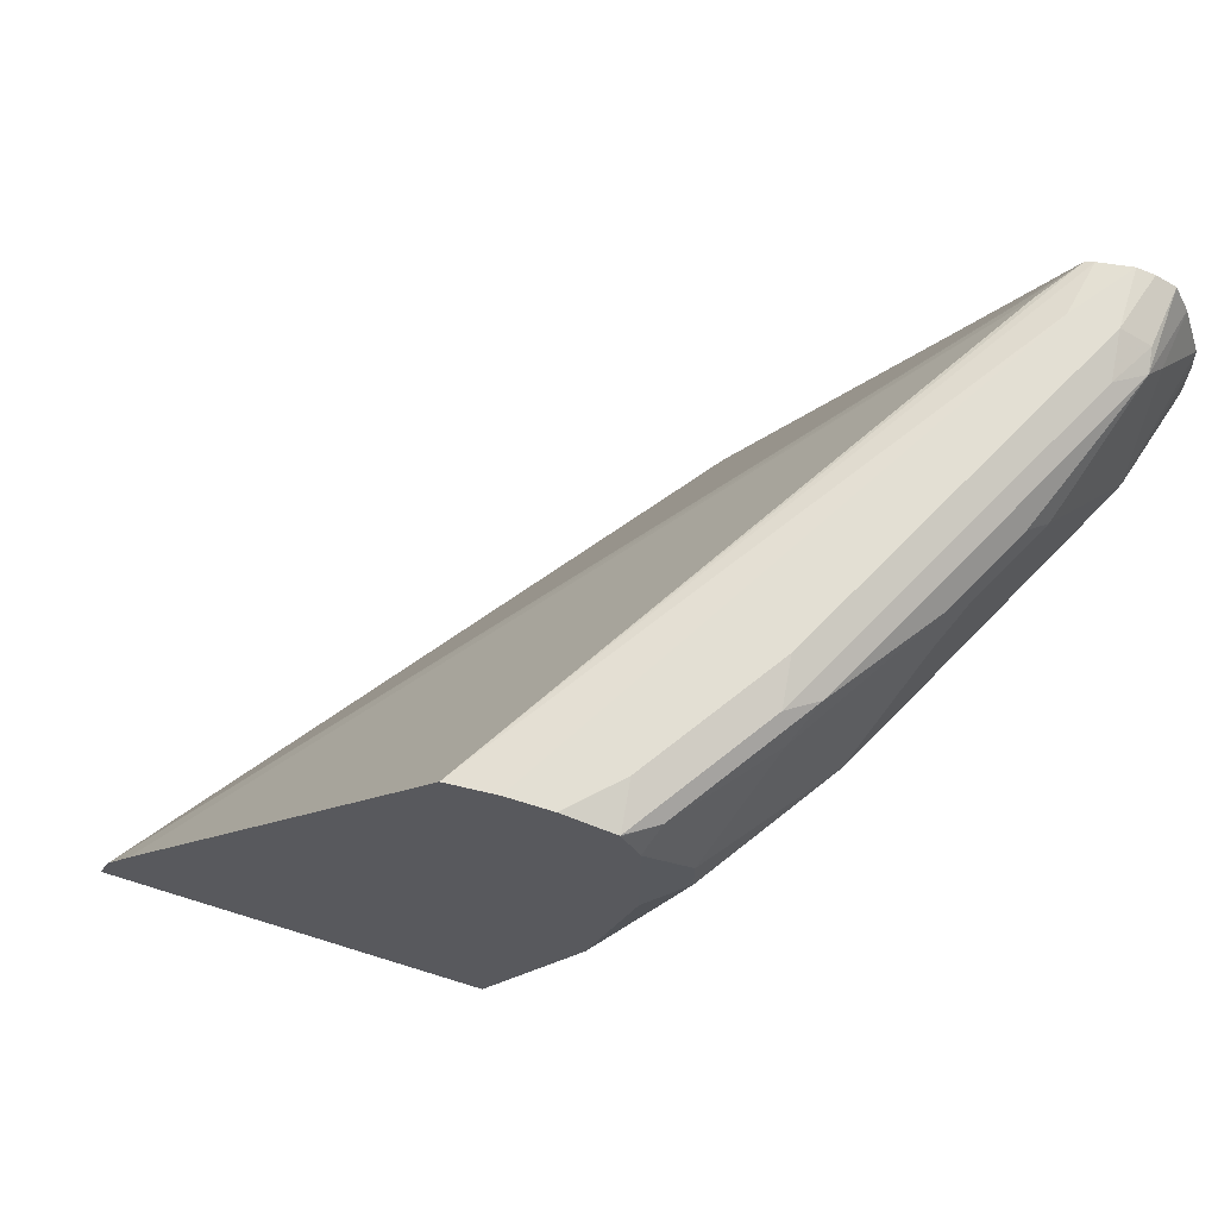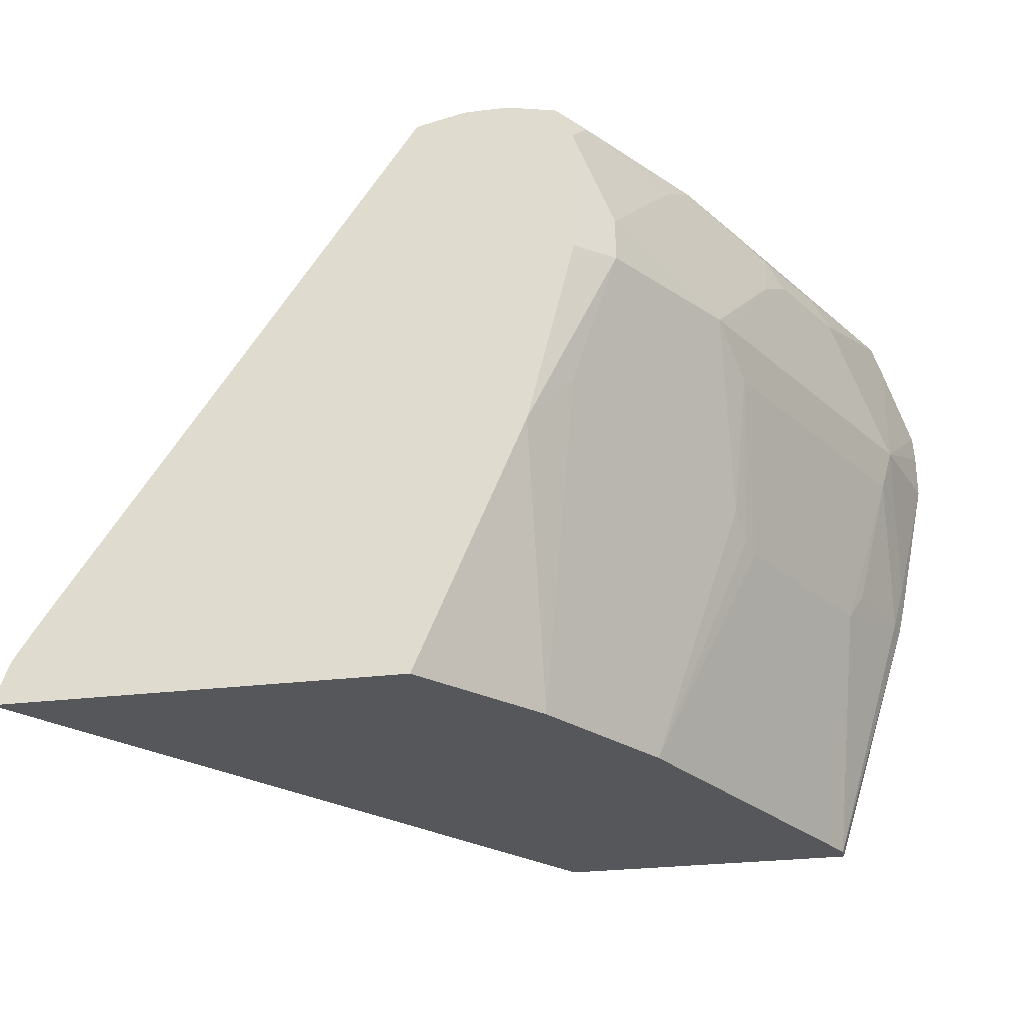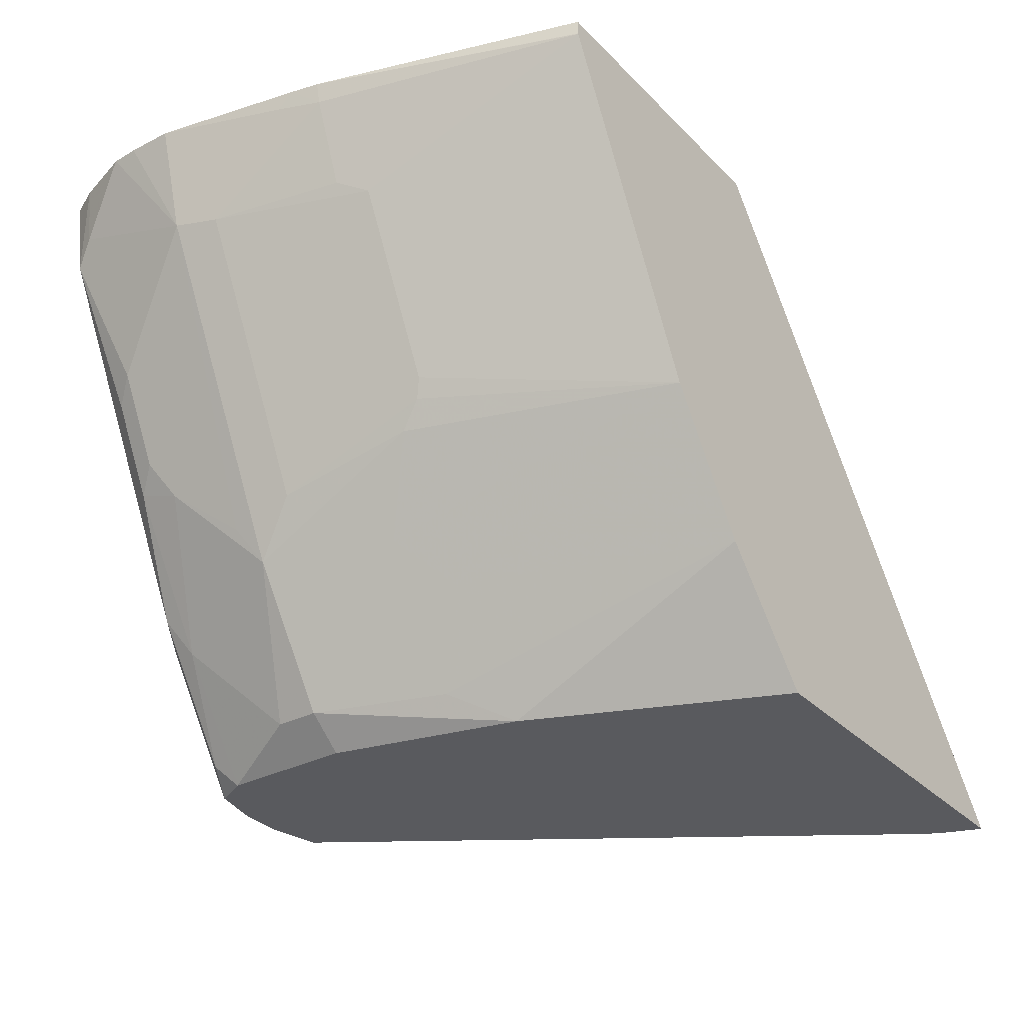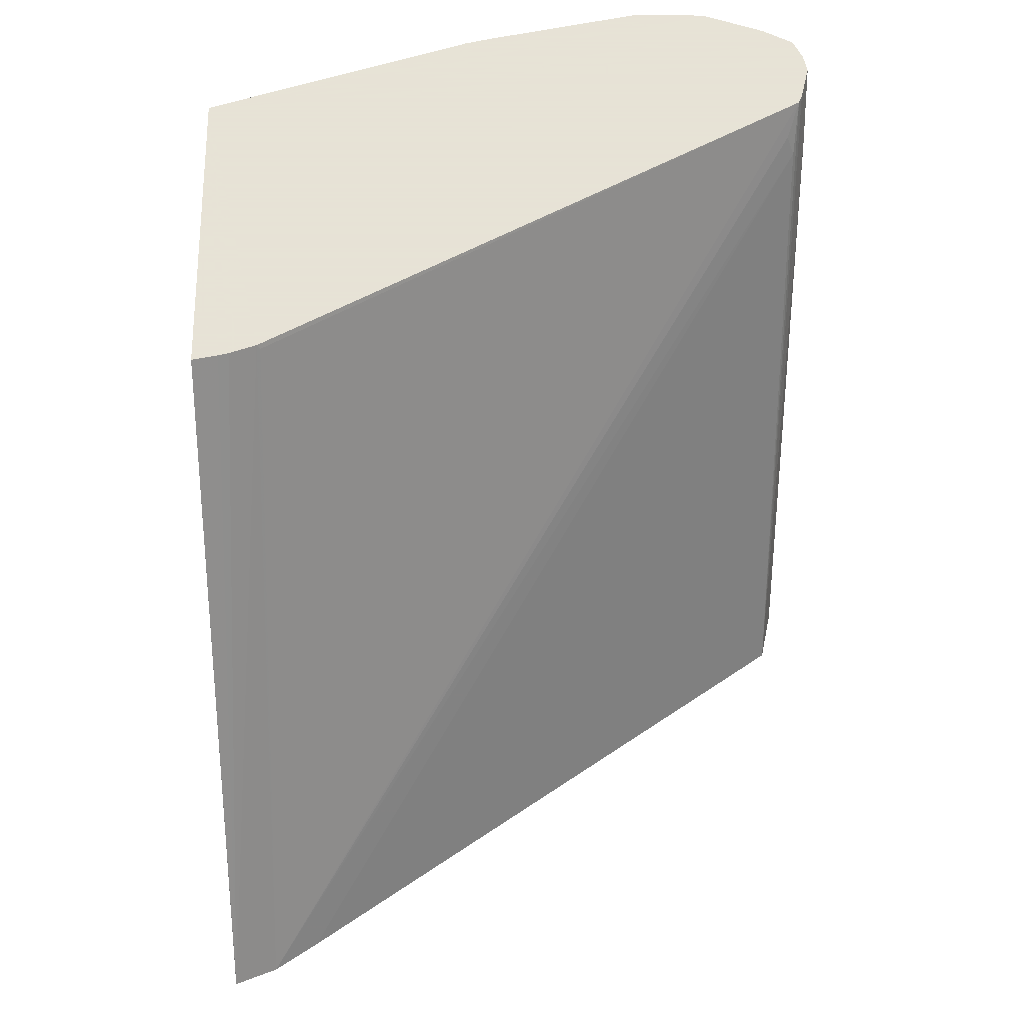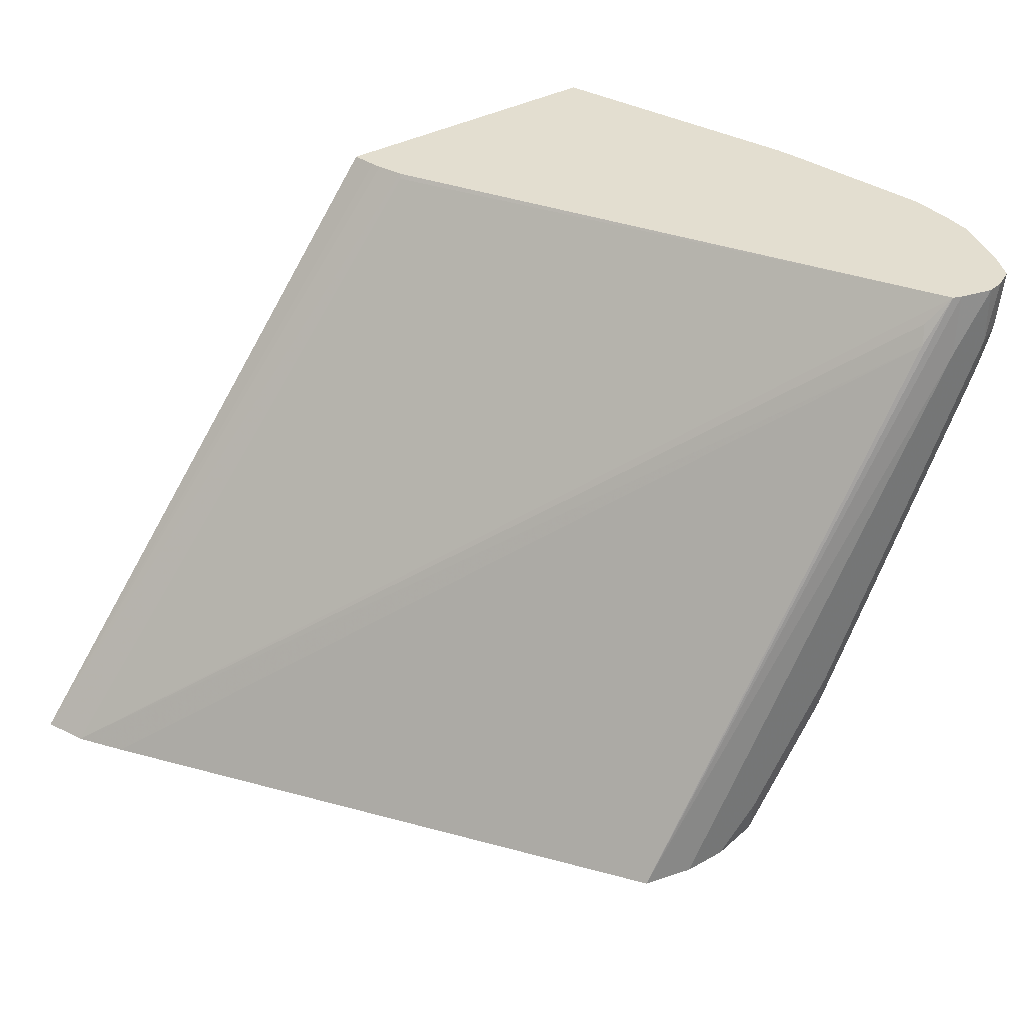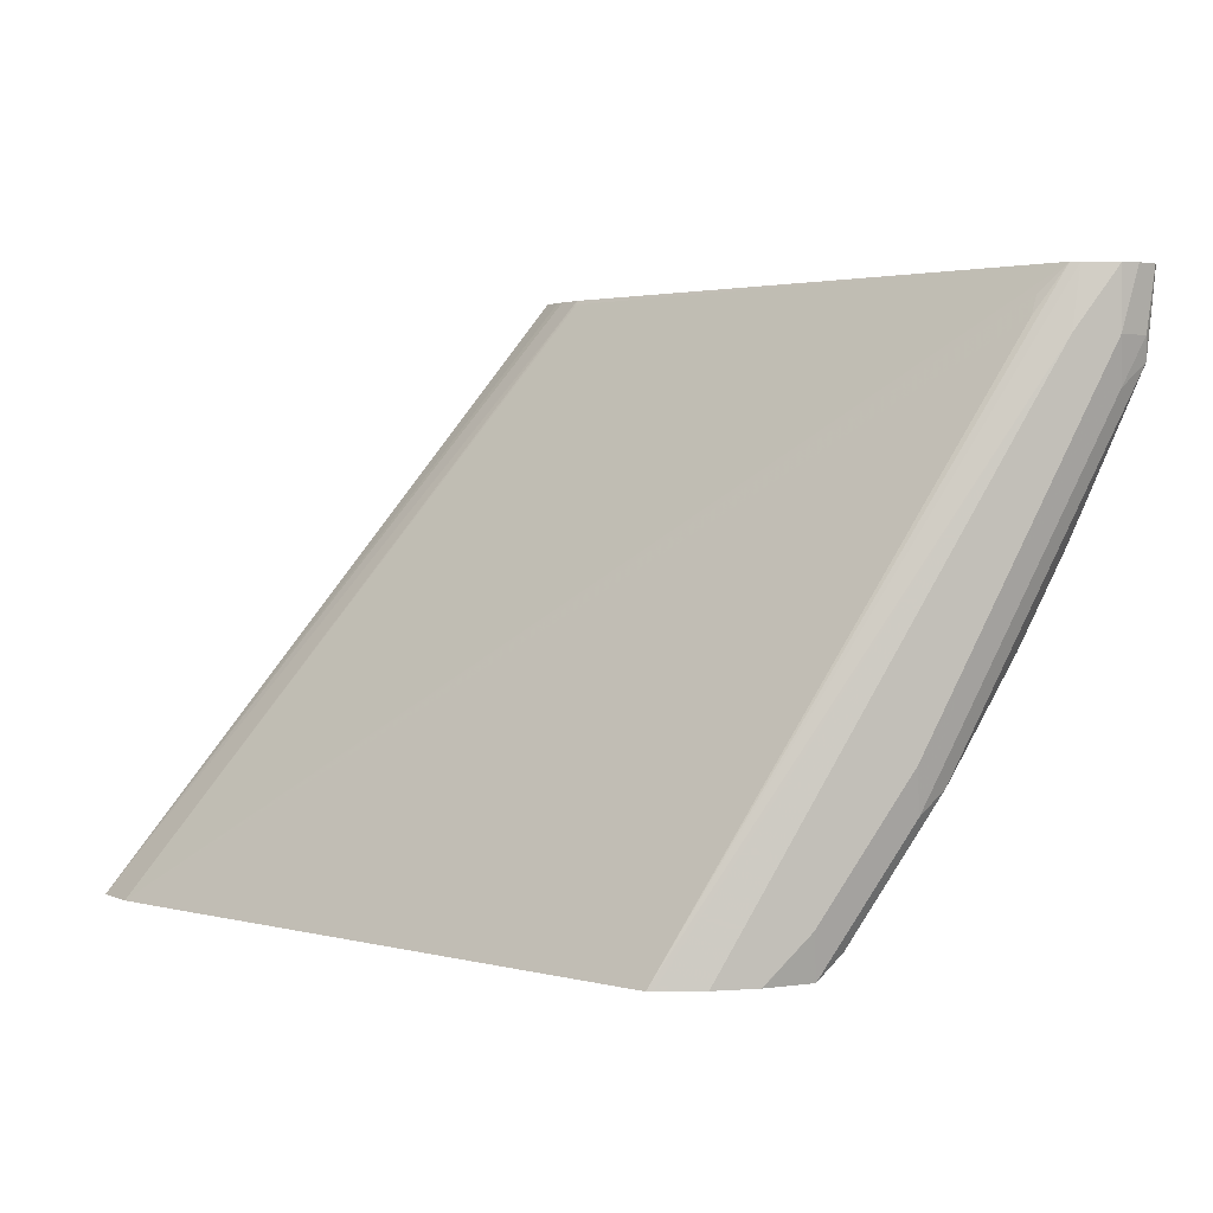
<metadata>
{"format":"obj","ext":"obj","renderer":"f3d","projection":"perspective","resolution":1024,"background":"white","views":[{"elev":67.0,"azim":-162.6,"up":"+Y"},{"elev":-27.3,"azim":-169.2,"up":"+Y"},{"elev":-31.6,"azim":-54.1,"up":"+Z"},{"elev":62.8,"azim":89.6,"up":"+Z"},{"elev":35.7,"azim":143.6,"up":"+Z"},{"elev":2.7,"azim":165.9,"up":"+Z"}]}
</metadata>
<code>
v -0.8561 -0.1041 -0.3269
v -0.8949 0.02091 -0.3269
v -0.8561 -0.1041 -0.3342
v -0.7137 -0.1041 -0.3269
v -0.898 0.0346 -0.3269
v -0.8928 0.02091 -0.3368
v -0.856 -0.1041 -0.3345
v -0.5009 -0.1041 -0.6058
v -0.5008 -0.104 -0.6058
v -0.716 -0.09199 -0.3269
v -0.912 0.104 -0.3269
v -0.898 0.04178 -0.3342
v -0.8928 0.08352 -0.3785
v -0.8771 0.02091 -0.3759
v -0.8701 0.006987 -0.3829
v -0.8493 -0.1041 -0.348
v -0.501 -0.1041 -0.6058
v -0.5084 -0.08352 -0.6058
v -0.7212 -0.07466 -0.3269
v -0.7183 -0.08352 -0.3269
v -0.7171 -0.08718 -0.3269
v -0.912 0.1044 -0.3269
v -0.898 0.1044 -0.3759
v -0.8301 0.08352 -0.5038
v -0.8492 0.006987 -0.4246
v -0.8145 -0.1041 -0.4177
v -0.6891 -0.1041 -0.6058
v -0.7205 -0.07309 -0.3289
v -0.5219 -0.06263 -0.6058
v -0.8423 0.181 -0.3481
v -0.8458 0.1775 -0.3394
v -0.8575 0.1824 -0.3269
v -0.912 0.126 -0.3269
v -0.9112 0.139 -0.3269
v -0.898 0.1671 -0.355
v -0.8771 0.1462 -0.4177
v -0.8301 0.1149 -0.5116
v -0.8562 0.1044 -0.4595
v -0.8283 0.006987 -0.4664
v -0.8214 0.1044 -0.529
v -0.8214 0.02091 -0.4873
v -0.8249 0.01045 -0.4751
v -0.7936 -0.1041 -0.4595
v -0.7379 -0.1041 -0.5499
v -0.7398 0.01511 -0.6058
v -0.6864 0.1827 -0.6058
v -0.8614 0.184 -0.3269
v -0.9016 0.1671 -0.3269
v -0.8928 0.1775 -0.3655
v -0.8719 0.1566 -0.4281
v -0.8562 0.1462 -0.4595
v -0.851 0.1566 -0.4699
v -0.8423 0.1462 -0.4873
v -0.7796 -0.1041 -0.4873
v -0.7796 0.1253 -0.5917
v -0.7796 0.1044 -0.5917
v -0.8005 0.08352 -0.5499
v -0.8005 0.04178 -0.529
v -0.7587 0.04178 -0.5917
v -0.7796 0.02091 -0.5499
v -0.7607 0.09861 -0.6058
v -0.6892 0.1834 -0.6058
v -0.8562 0.1879 -0.355
v -0.8771 0.1879 -0.3269
v -0.8943 0.1816 -0.3269
v -0.891 0.181 -0.355
v -0.8797 0.1827 -0.3759
v -0.8614 0.1775 -0.4281
v -0.864 0.1671 -0.4386
v -0.8432 0.1671 -0.4803
v -0.8005 0.1671 -0.5499
v -0.7621 0.1671 -0.6058
v -0.7621 0.1044 -0.6058
v -0.7098 0.1879 -0.6058
v -0.8852 0.1862 -0.3269
v -0.8771 0.1879 -0.355
v -0.8145 0.1879 -0.4803
v -0.7962 0.1827 -0.543
v -0.8301 0.1775 -0.4908
v -0.8092 0.1775 -0.5325
v -0.7674 0.1775 -0.5952
v -0.7545 0.1823 -0.6058
v -0.7307 0.1879 -0.6058
v -0.7936 0.1879 -0.5221
v -0.7544 0.1827 -0.6056
v -0.7542 0.1827 -0.6058
v -0.7309 0.1879 -0.6058
v -0.7309 0.1879 -0.6056
v -0.7518 0.1879 -0.5847
f 41 58 54
f 46 62 63
f 41 54 42
f 44 59 45
f 44 54 60
f 44 60 59
f 45 59 56
f 45 56 61
f 50 52 51
f 49 65 66
f 47 63 64
f 48 65 49
f 49 66 67
f 49 67 68
f 49 68 69
f 49 69 50
f 50 69 70
f 50 70 52
f 46 63 47
f 41 57 58
f 37 52 53
f 40 53 71
f 30 32 31
f 30 46 32
f 52 70 53
f 32 46 47
f 34 48 35
f 35 49 50
f 35 50 36
f 35 48 49
f 40 71 55
f 36 50 37
f 37 51 52
f 37 53 40
f 37 40 38
f 39 42 54
f 39 54 43
f 40 55 56
f 40 56 57
f 40 57 41
f 37 50 51
f 53 70 71
f 68 78 79
f 55 71 72
f 69 80 70
f 70 80 71
f 71 80 81
f 71 81 72
f 72 81 82
f 77 84 78
f 78 80 79
f 78 84 89
f 69 79 80
f 78 89 85
f 78 81 80
f 81 85 82
f 82 85 86
f 83 87 88
f 85 89 87
f 85 87 86
f 29 46 30
f 87 89 88
f 78 85 81
f 68 79 69
f 67 78 68
f 67 77 78
f 55 72 73
f 55 73 56
f 56 73 61
f 56 59 57
f 57 59 60
f 57 60 58
f 62 74 63
f 63 74 83
f 63 83 88
f 63 88 89
f 63 89 84
f 63 84 77
f 63 77 76
f 63 76 64
f 64 76 75
f 65 75 66
f 66 75 76
f 66 76 67
f 67 76 77
f 54 58 60
f 27 44 45
f 15 25 43
f 24 42 39
f 1 34 33
f 1 33 22
f 1 22 11
f 1 11 5
f 1 5 2
f 2 5 6
f 2 6 7
f 2 7 3
f 1 48 34
f 4 8 9
f 5 11 12
f 5 12 6
f 6 12 13
f 6 13 14
f 6 14 15
f 6 15 7
f 7 15 16
f 8 17 9
f 4 9 10
f 9 17 27
f 1 65 48
f 1 64 75
f 1 2 3
f 1 3 7
f 1 7 16
f 1 16 26
f 1 26 43
f 1 43 54
f 1 54 44
f 1 44 27
f 1 75 65
f 1 27 17
f 1 8 4
f 1 4 10
f 1 10 21
f 1 21 20
f 25 39 43
f 1 19 32
f 1 32 47
f 1 47 64
f 1 17 8
f 9 27 45
f 1 20 19
f 9 61 73
f 15 26 16
f 18 28 19
f 18 29 30
f 18 30 31
f 18 31 32
f 18 32 28
f 19 28 32
f 22 33 23
f 15 43 26
f 23 33 34
f 23 35 36
f 23 37 38
f 23 38 24
f 24 39 25
f 24 38 40
f 24 40 41
f 24 41 42
f 9 45 61
f 23 34 35
f 15 24 25
f 23 36 37
f 13 23 24
f 9 73 72
f 13 24 15
f 9 72 82
f 9 82 86
f 9 86 87
f 9 83 74
f 9 74 62
f 9 62 46
f 9 46 29
f 9 87 83
f 9 18 19
f 9 19 20
f 9 20 21
f 9 21 10
f 11 22 23
f 11 23 12
f 13 15 14
f 9 29 18
f 12 23 13

</code>
